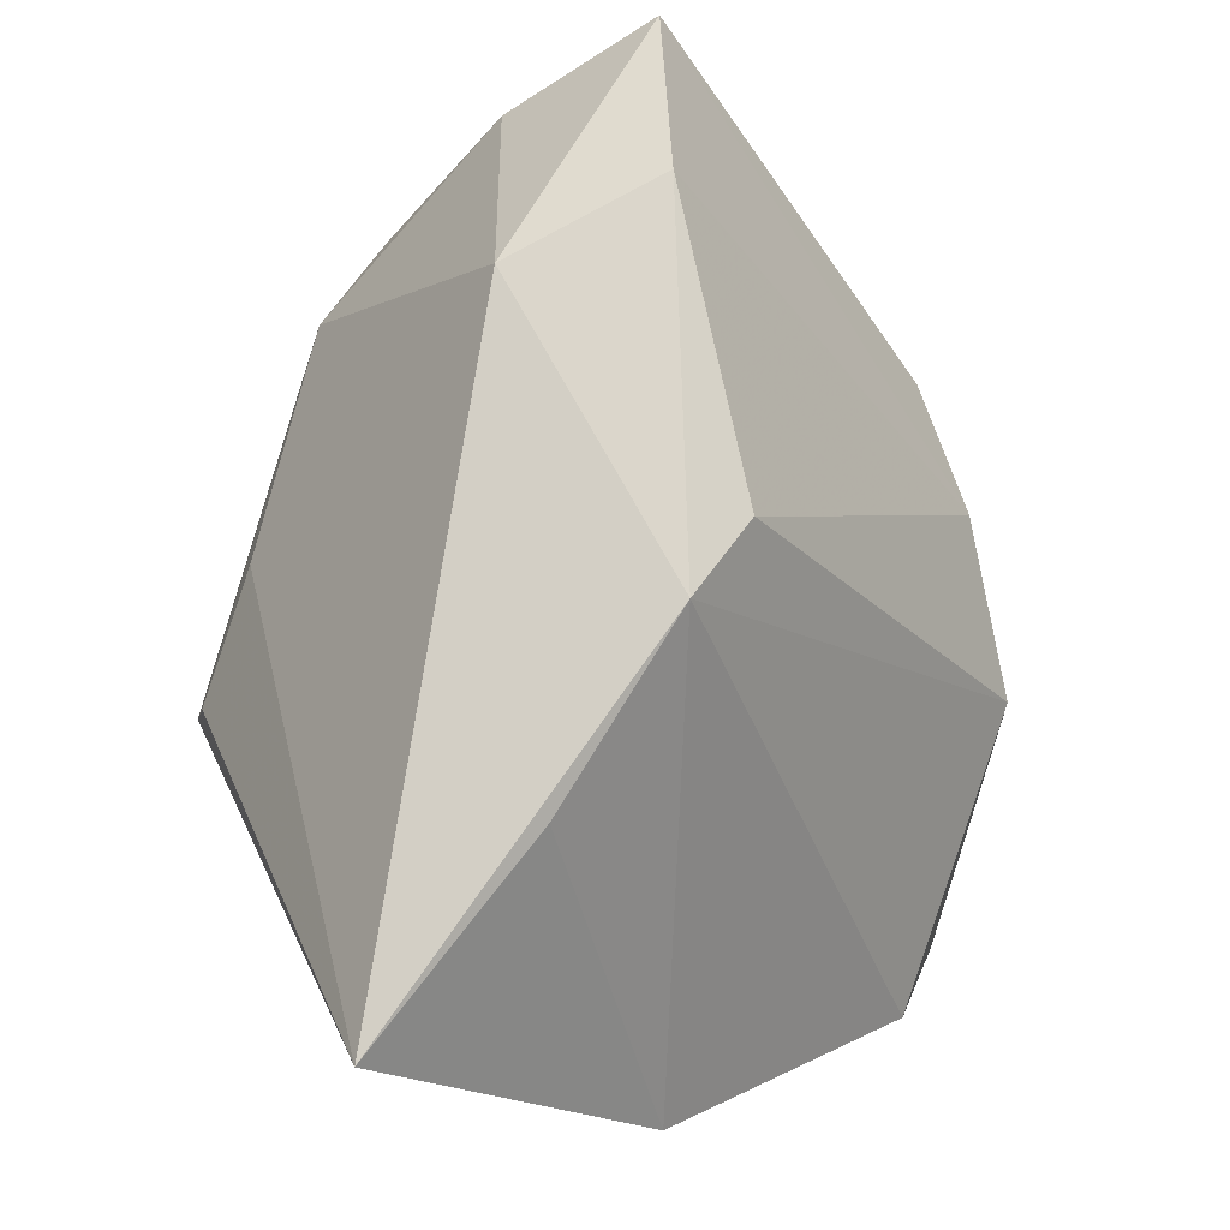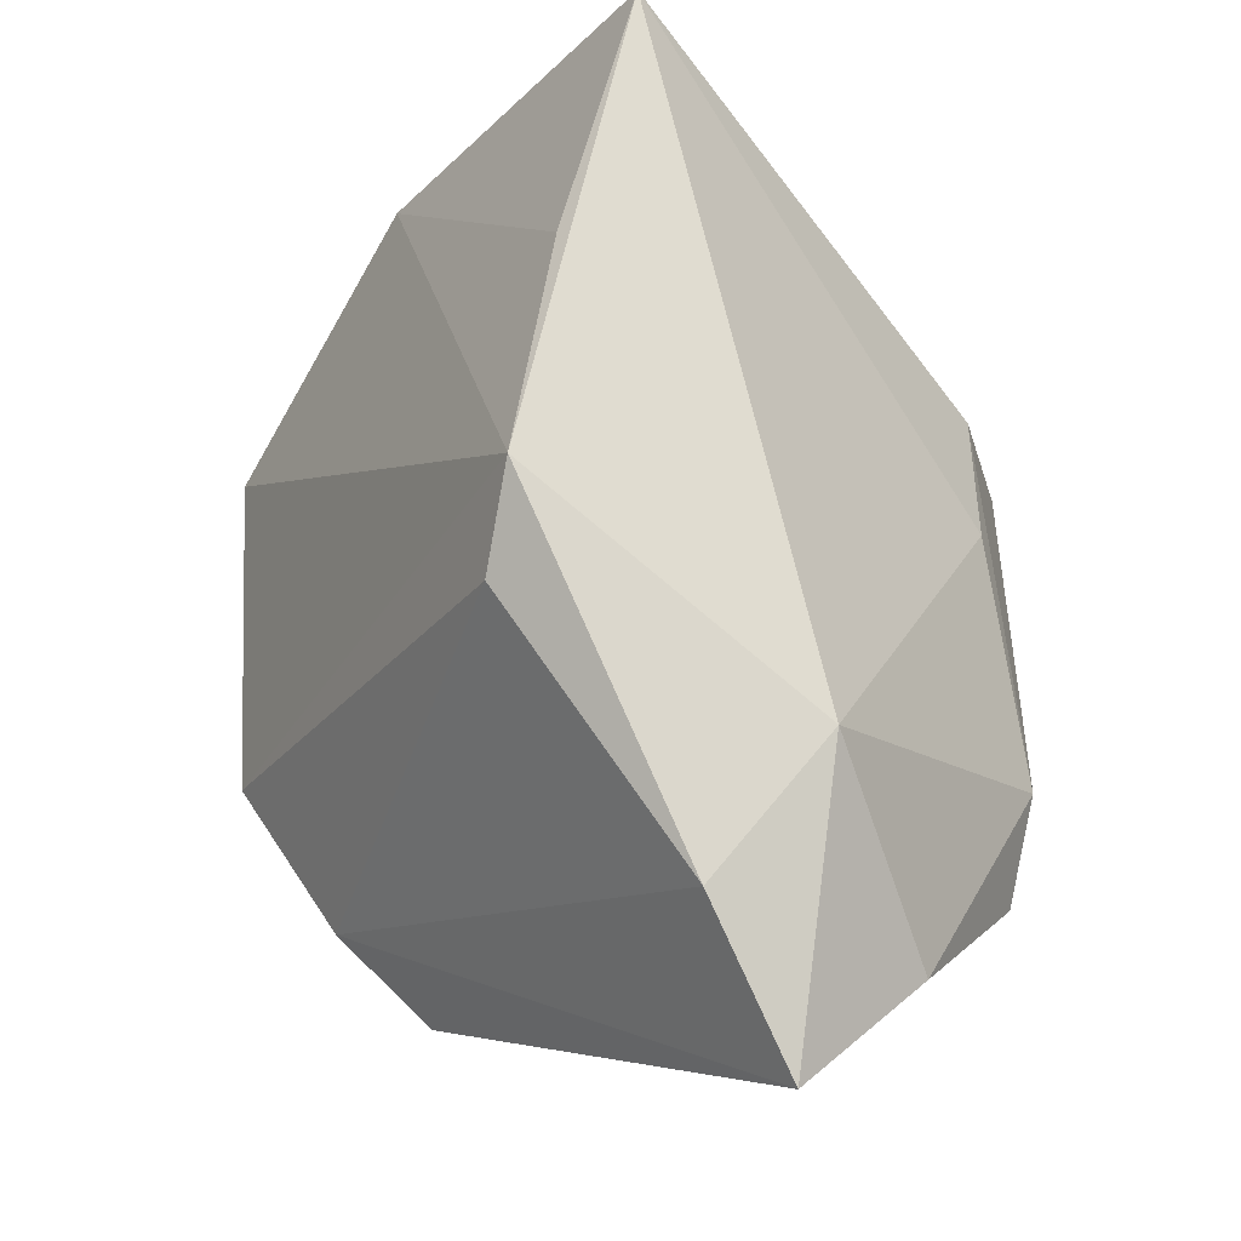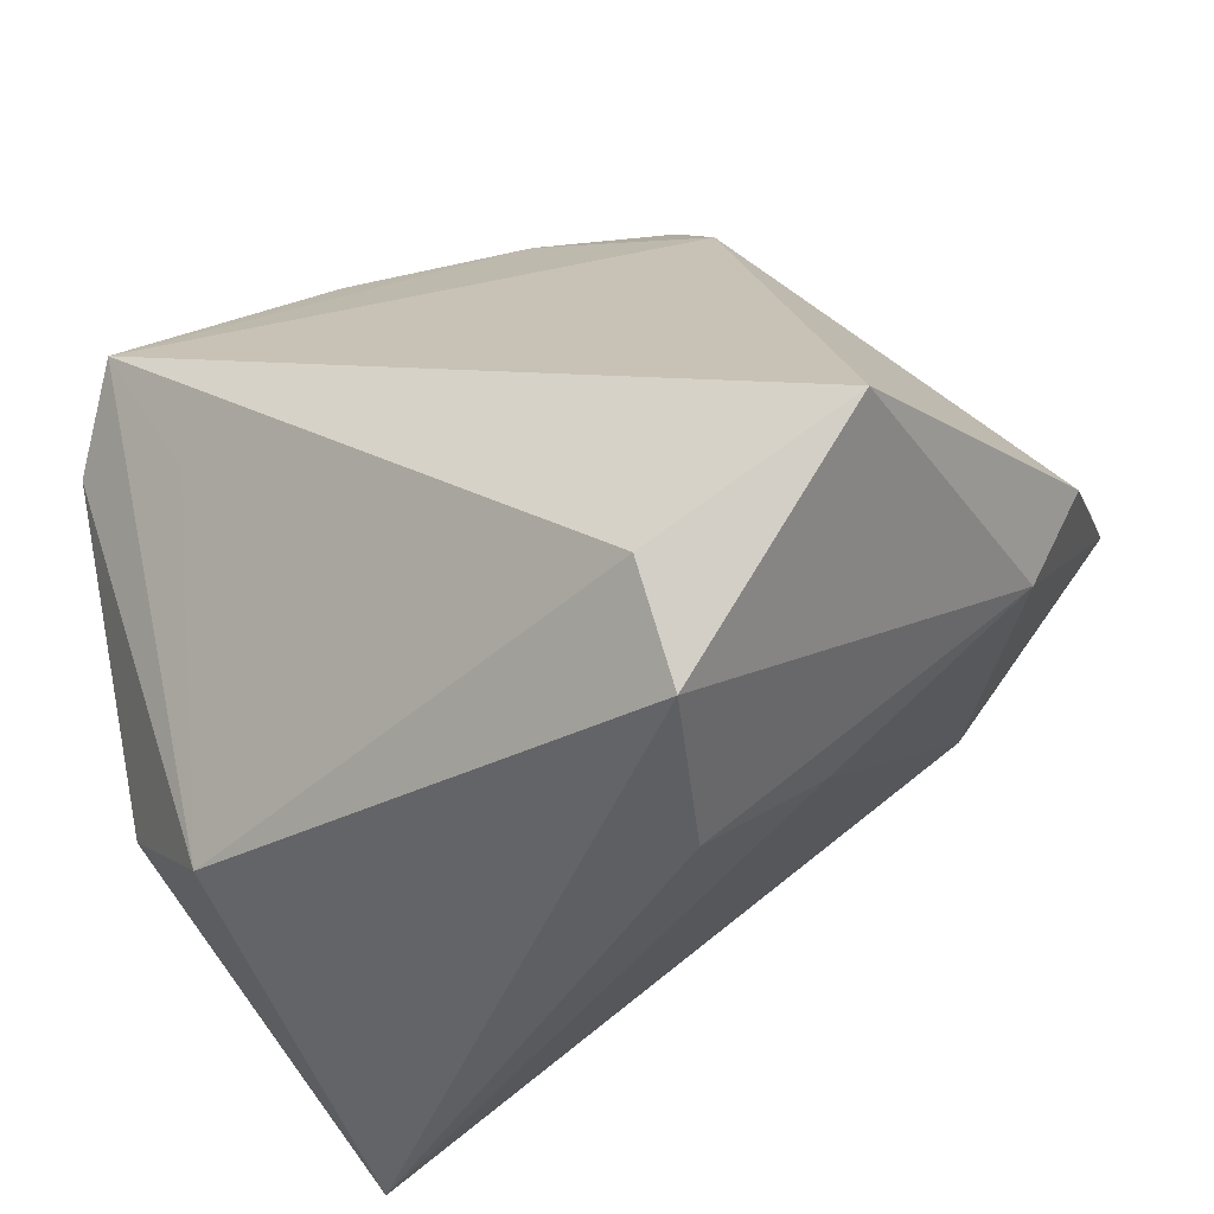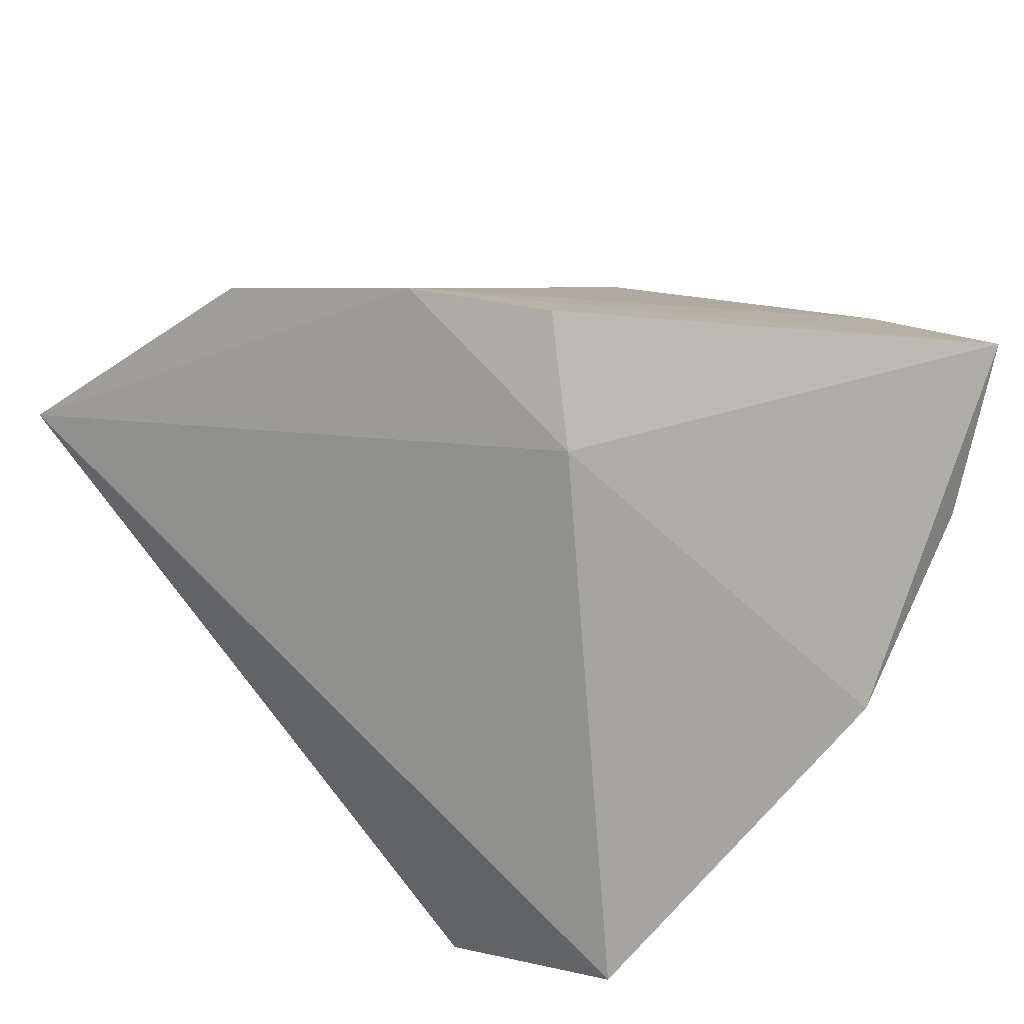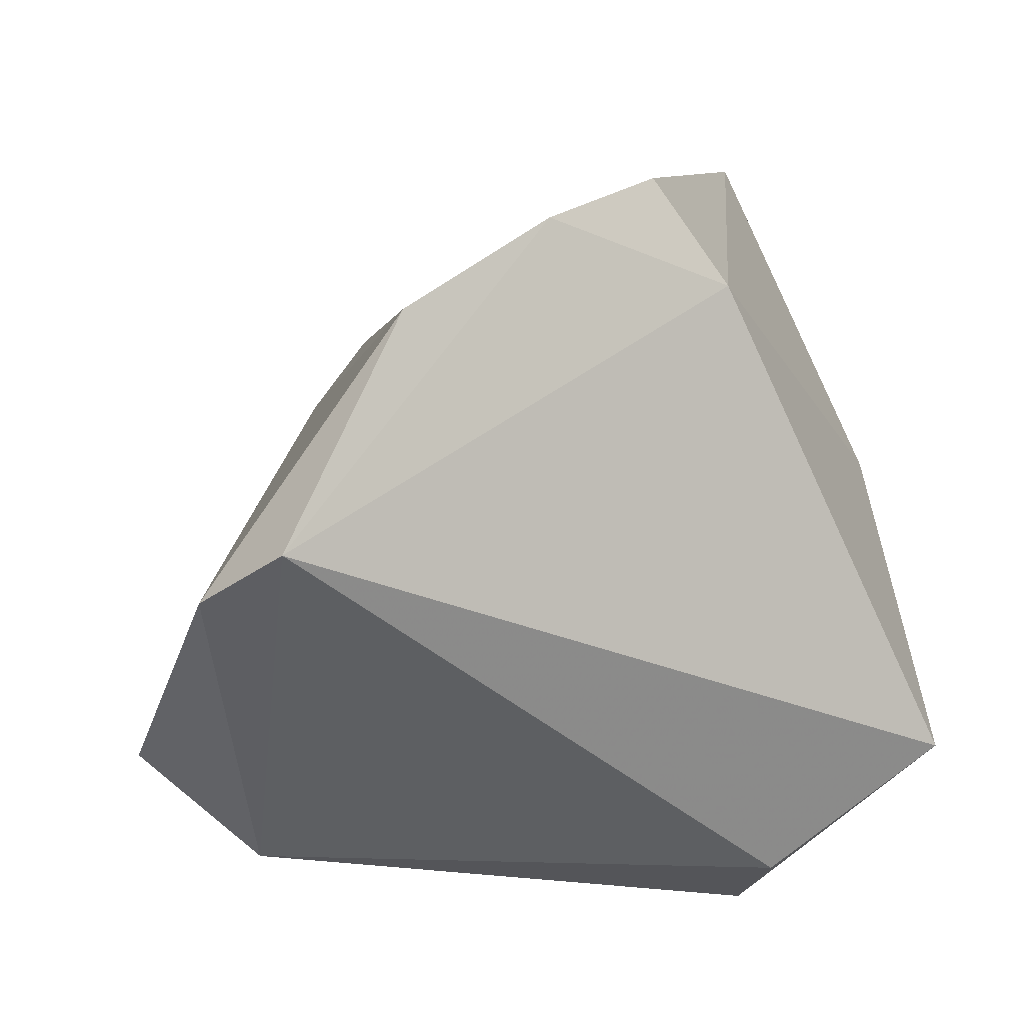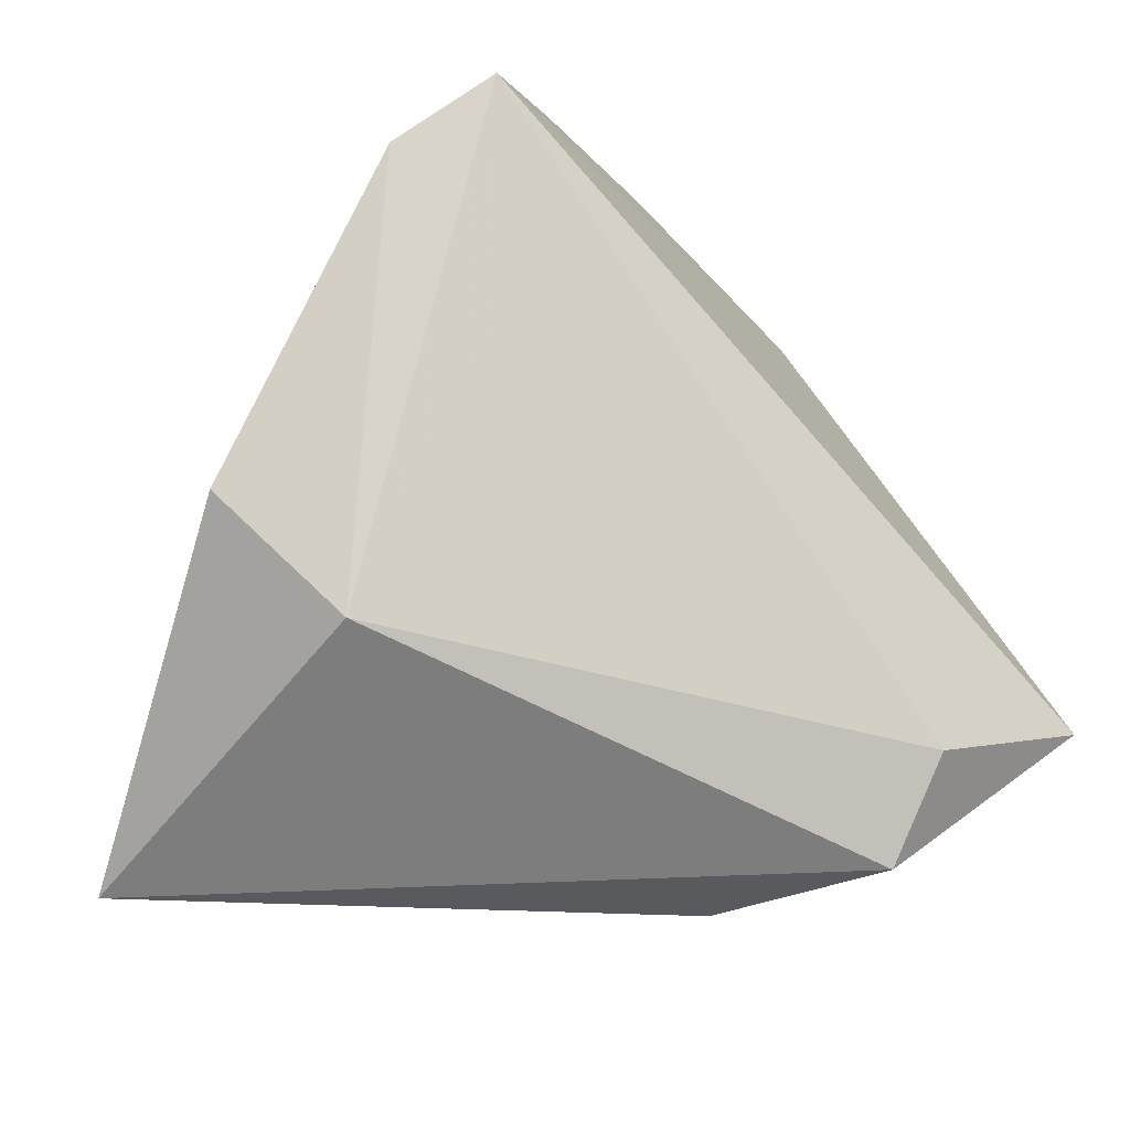
<metadata>
{"format":"obj","ext":"obj","renderer":"f3d","projection":"perspective","resolution":1024,"background":"white","views":[{"elev":71.1,"azim":63.7,"up":"+Z"},{"elev":76.4,"azim":-138.5,"up":"+Z"},{"elev":-45.7,"azim":-156.8,"up":"+Y"},{"elev":43.5,"azim":-143.8,"up":"+Y"},{"elev":26.7,"azim":156.2,"up":"+Y"},{"elev":-37.4,"azim":138.4,"up":"+Y"}]}
</metadata>
<code>
v -0.04 -0.01929 -0.03438
v 0.02636 -0.01524 0.03478
v -0.01199 -0.04002 -0.005692
v -0.05032 0.0007418 0.003013
v 0.03848 -0.04105 0.03186
v -0.01919 0.03743 -0.01449
v -0.01229 0.04948 -0.008097
v 0.01374 0.005711 0.03936
v 0.0496 0.01639 -0.02604
v 0.05186 -0.01546 -0.002839
v -0.02735 0.02459 0.03943
v 0.03967 -0.02893 -0.009864
v 0.003176 0.04865 -0.0133
v -0.01803 -0.04105 -0.02592
v -0.0175 -0.03113 -0.03438
v -0.04427 -0.01033 0.003309
v -0.0458 0.03236 0.03517
v 0.02344 0.0435 -0.02009
v 0.04279 0.02471 -0.03438
v -0.0221 -0.0287 0.002262
v 0.007772 0.01577 0.0354
v 0.03434 0.007504 -0.02989
v -0.04838 0.01508 0.02377
v -0.02672 0.004554 0.03754
f 5 14 12
f 7 17 13
f 9 12 19
f 3 14 5
f 3 16 14
f 19 12 22
f 19 22 15
f 15 12 14
f 15 22 12
f 11 13 17
f 21 13 11
f 17 24 11
f 6 13 19
f 7 13 6
f 6 17 7
f 6 4 17
f 21 11 8
f 8 24 5
f 8 11 24
f 18 13 21
f 21 8 18
f 18 8 9
f 19 13 18
f 18 9 19
f 20 24 16
f 16 3 20
f 5 24 20
f 20 3 5
f 17 4 23
f 23 4 16
f 23 24 17
f 16 24 23
f 4 6 1
f 19 15 1
f 1 15 14
f 1 6 19
f 14 16 1
f 16 4 1
f 9 8 10
f 5 12 10
f 12 9 10
f 2 8 5
f 5 10 2
f 2 10 8

</code>
